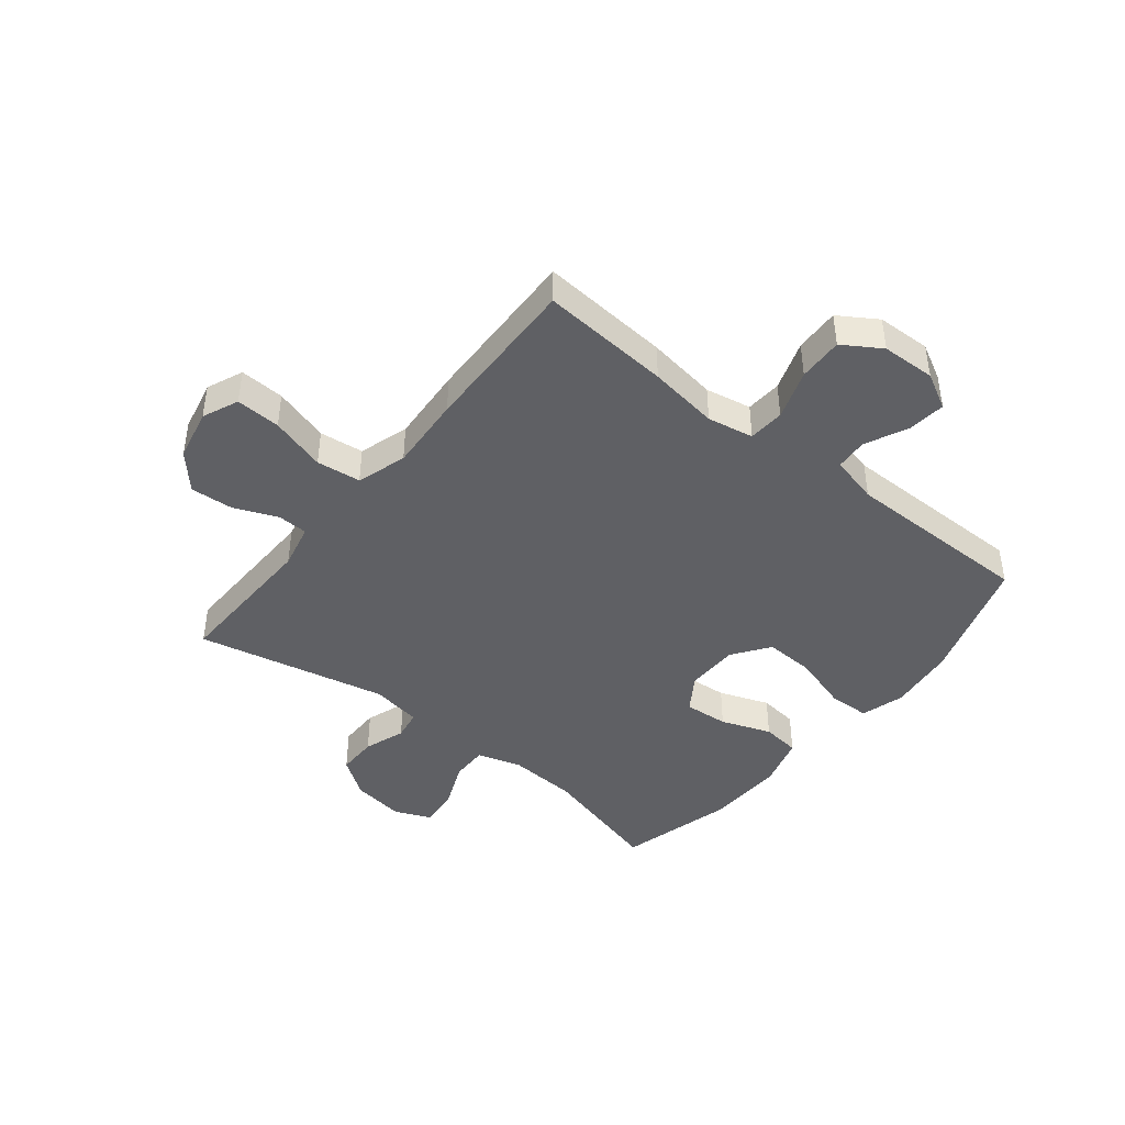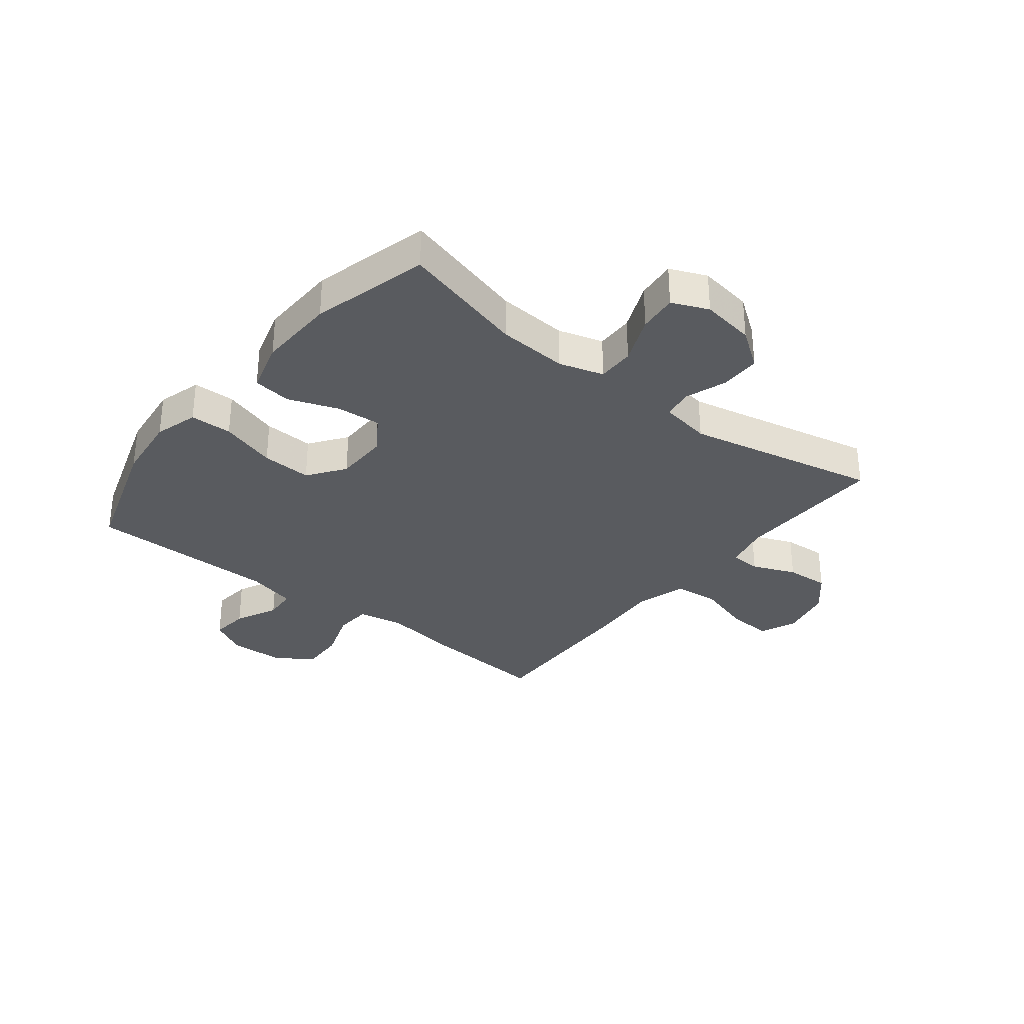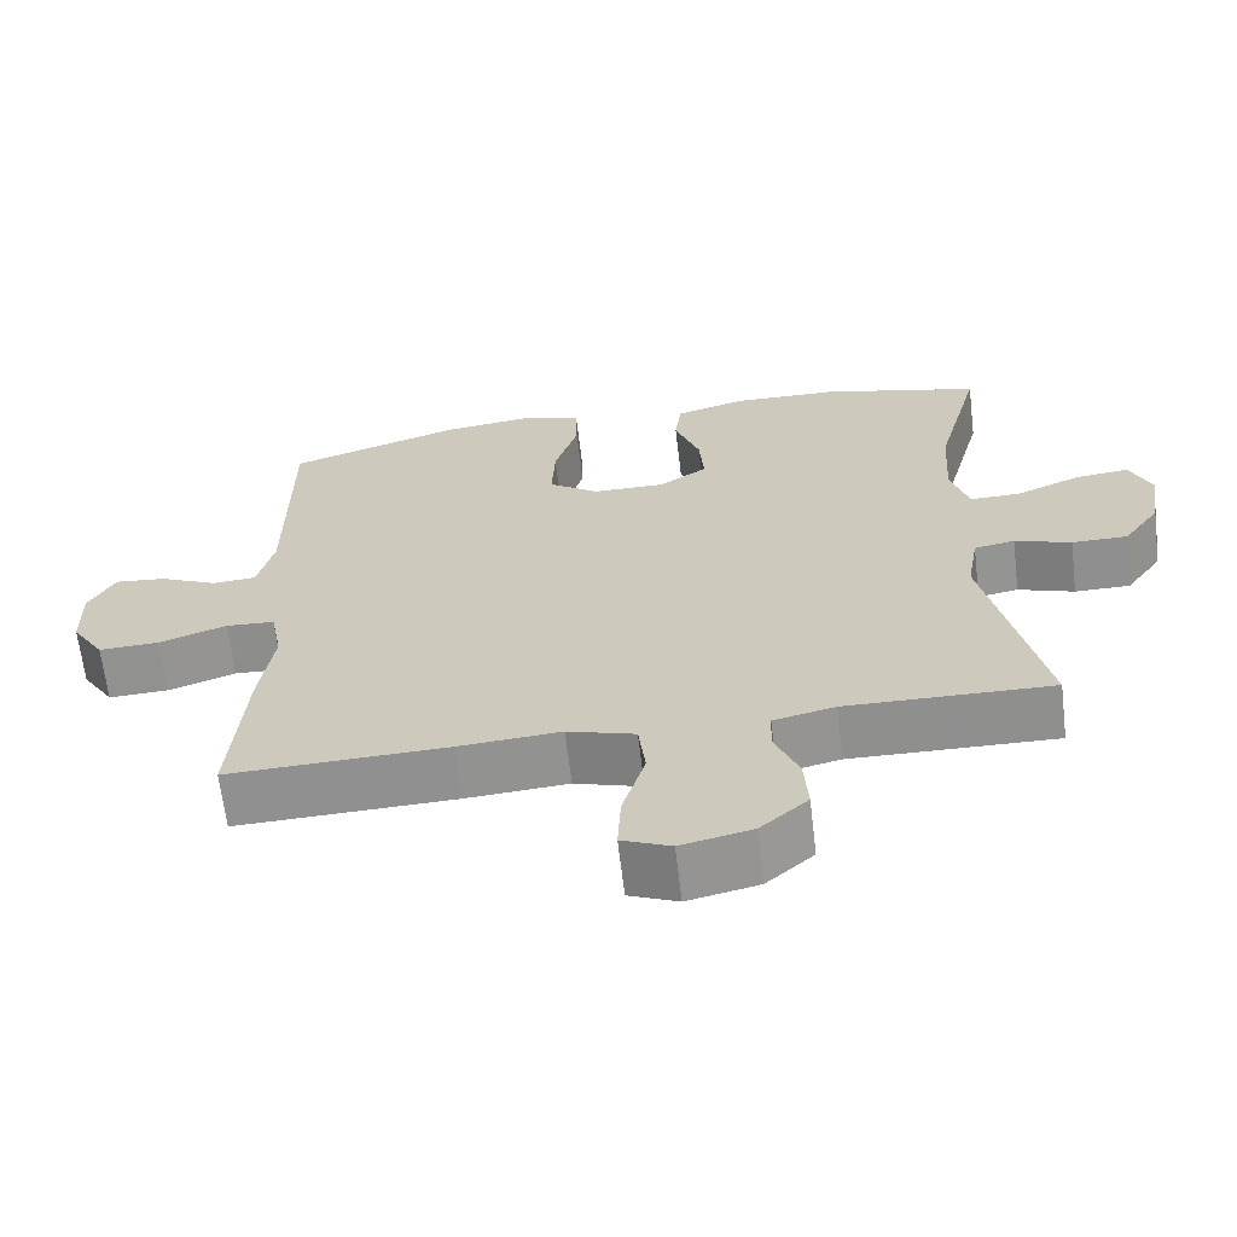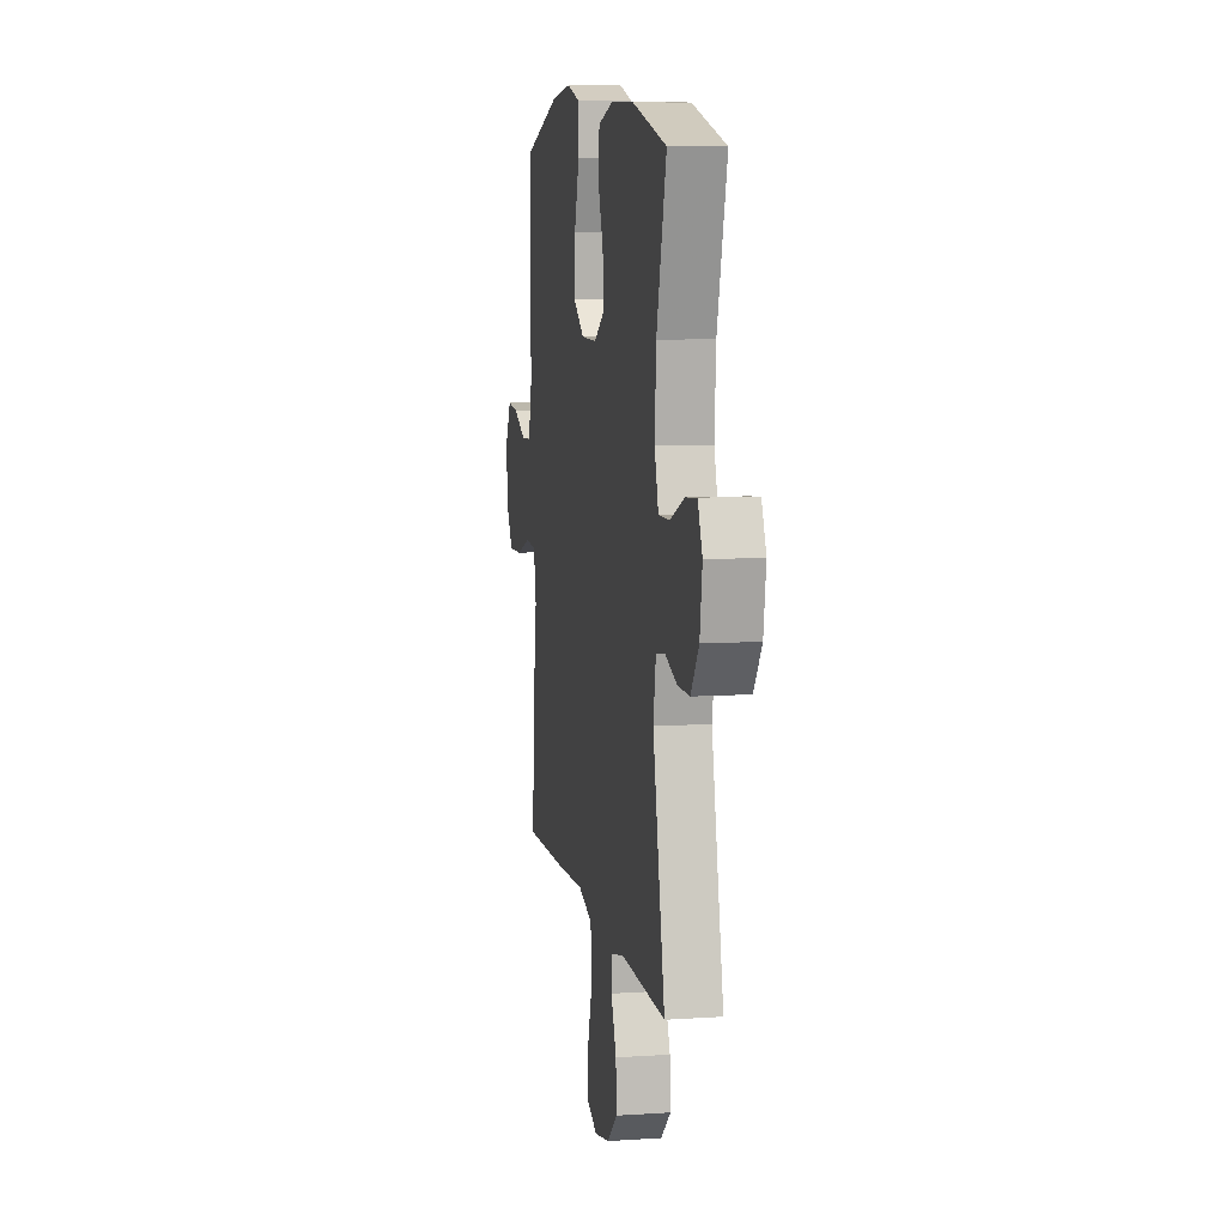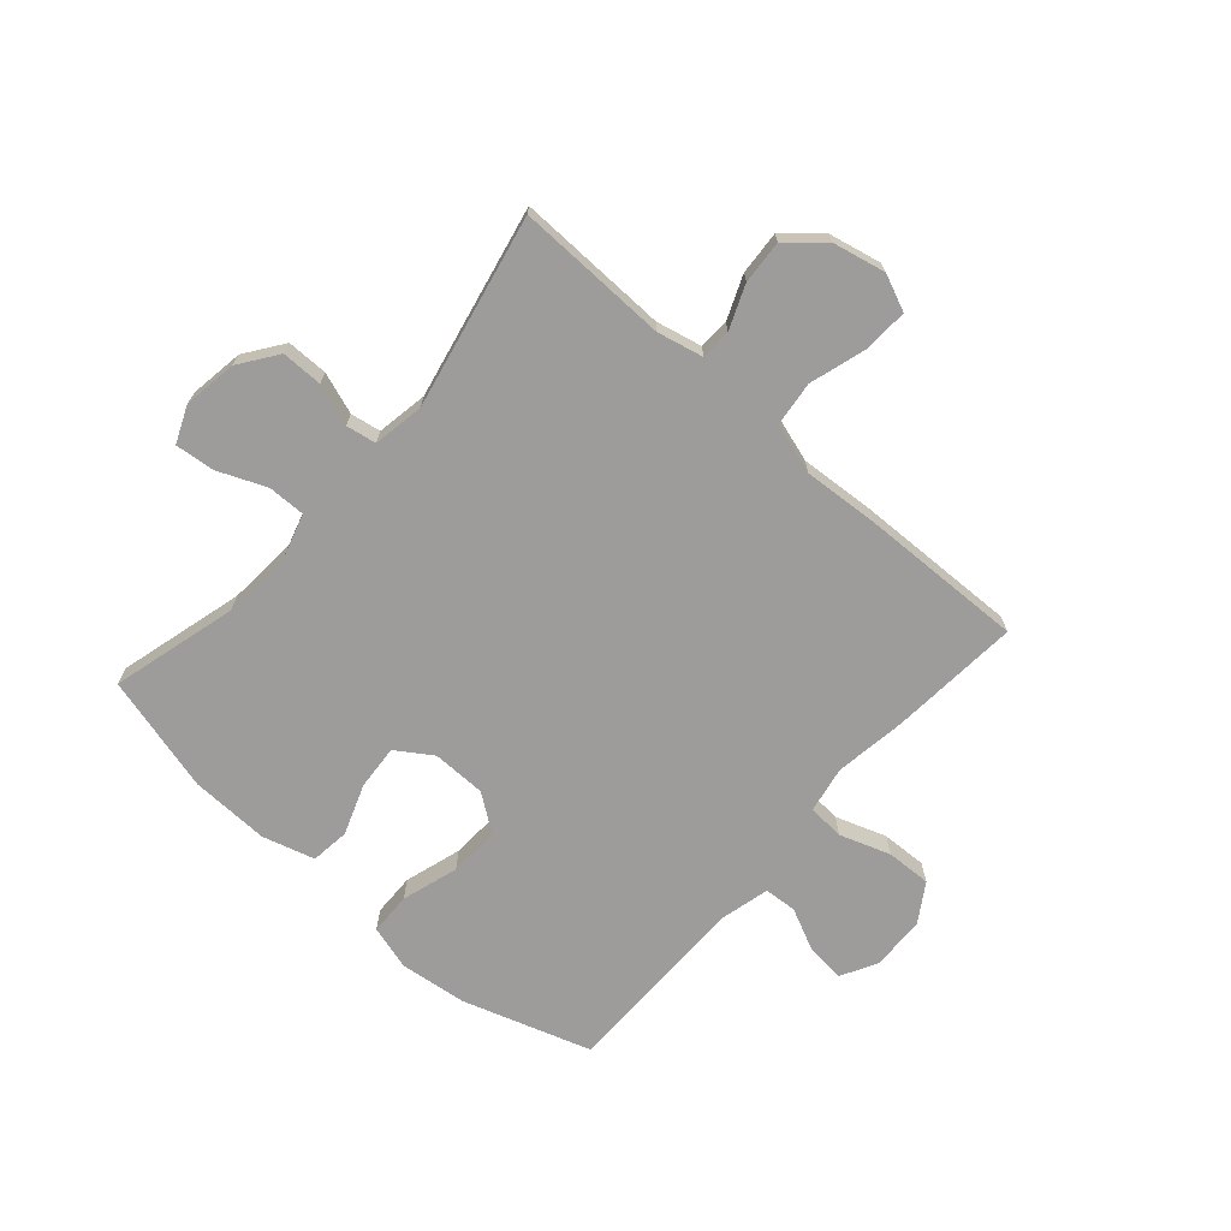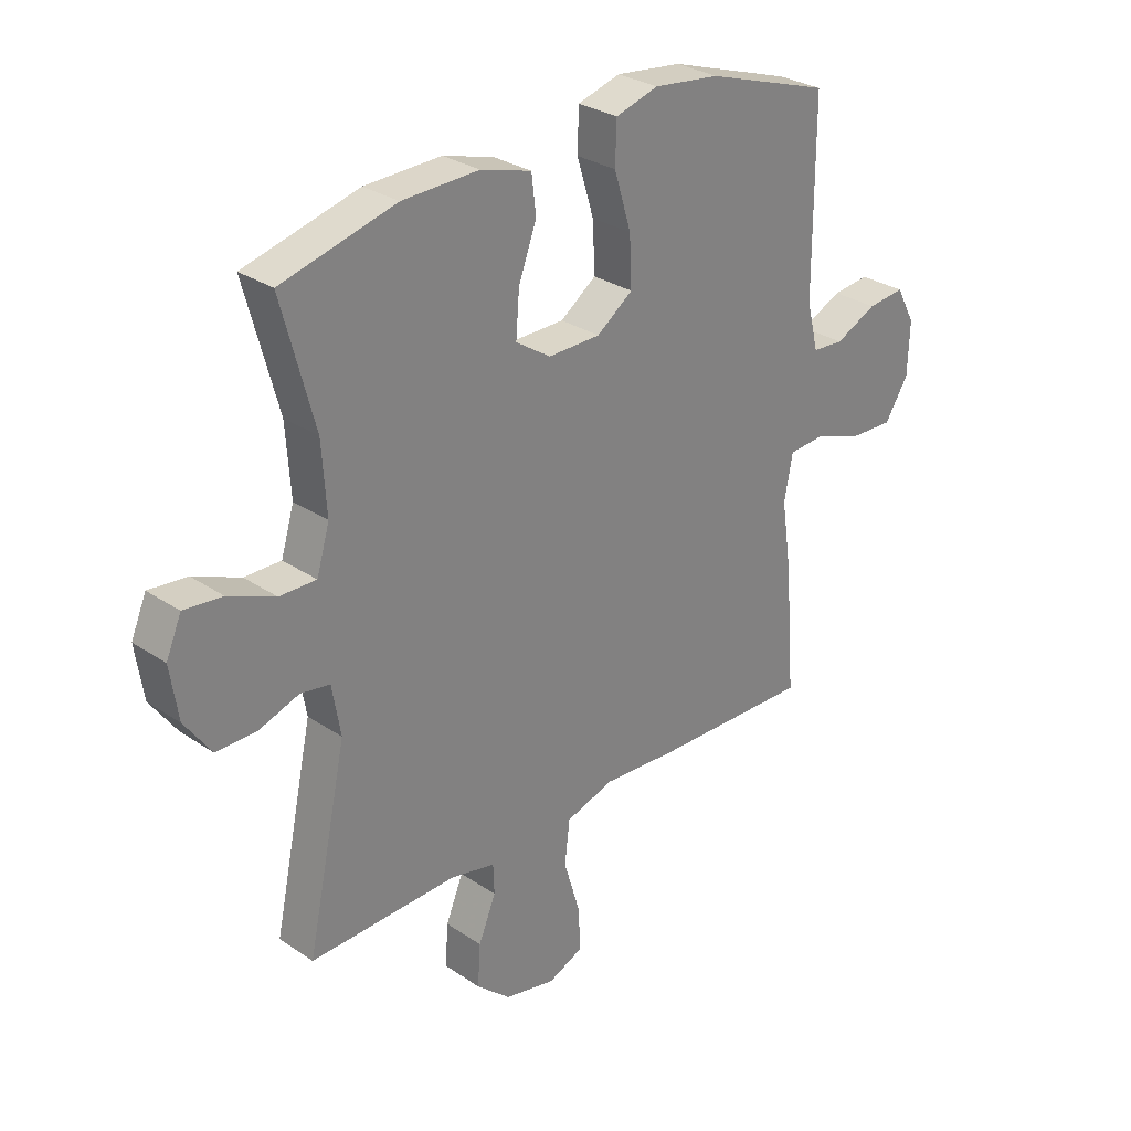
<metadata>
{"format":"obj","ext":"obj","renderer":"f3d","projection":"perspective","resolution":1024,"background":"white","views":[{"elev":-43.4,"azim":-128.7,"up":"+Y"},{"elev":-32.2,"azim":51.6,"up":"+Y"},{"elev":-65.4,"azim":6.8,"up":"+Z"},{"elev":8.5,"azim":79.7,"up":"+Z"},{"elev":-70.1,"azim":138.6,"up":"+Y"},{"elev":29.3,"azim":134.9,"up":"+Z"}]}
</metadata>
<code>
v -0.5 0.07 0.5
v -0.279 0.07 0.572
v -0.162 0.07 0.586
v -0.086 0.07 0.564
v -0.084 0.07 0.491
v -0.114 0.07 0.393
v -0.118 0.07 0.306
v -0.054 0.07 0.26
v 0.039 0.07 0.259
v 0.101 0.07 0.3
v 0.095 0.07 0.377
v 0.063 0.07 0.464
v 0.071 0.07 0.531
v 0.161 0.07 0.557
v 0.297 0.07 0.553
v 0.5 0.07 0.5
v 0.442 0.07 0.283
v 0.434 0.07 0.161
v 0.457 0.07 0.084
v 0.522 0.07 0.085
v 0.605 0.07 0.12
v 0.673 0.07 0.127
v 0.7 0.07 0.064
v 0.686 0.07 -0.029
v 0.639 0.07 -0.095
v 0.568 0.07 -0.095
v 0.496 0.07 -0.07
v 0.444 0.07 -0.079
v 0.429 0.07 -0.167
v 0.5 0.07 -0.5
v 0.237 0.07 -0.494
v 0.158 0.07 -0.512
v 0.156 0.07 -0.565
v 0.187 0.07 -0.64
v 0.192 0.07 -0.715
v 0.131 0.07 -0.769
v 0.04 0.07 -0.789
v -0.023 0.07 -0.762
v -0.019 0.07 -0.684
v 0.01 0.07 -0.587
v 0.001 0.07 -0.51
v -0.086 0.07 -0.483
v -0.218 0.07 -0.492
v -0.5 0.07 -0.5
v -0.482 0.07 -0.274
v -0.464 0.07 -0.151
v -0.479 0.07 -0.071
v -0.542 0.07 -0.067
v -0.629 0.07 -0.097
v -0.707 0.07 -0.1
v -0.749 0.07 -0.034
v -0.752 0.07 0.06
v -0.718 0.07 0.123
v -0.652 0.07 0.116
v -0.578 0.07 0.081
v -0.522 0.07 0.085
v -0.501 0.07 0.169
v -0.5 0 0.5
v -0.279 0 0.572
v -0.162 0 0.586
v -0.086 0 0.564
v -0.084 0 0.491
v -0.114 0 0.393
v -0.118 0 0.306
v -0.054 0 0.26
v 0.039 0 0.259
v 0.101 0 0.3
v 0.095 0 0.377
v 0.063 0 0.464
v 0.071 0 0.531
v 0.161 0 0.557
v 0.297 0 0.553
v 0.5 0 0.5
v 0.442 0 0.283
v 0.434 0 0.161
v 0.457 0 0.084
v 0.522 0 0.085
v 0.605 0 0.12
v 0.673 0 0.127
v 0.7 0 0.064
v 0.686 0 -0.029
v 0.639 0 -0.095
v 0.568 0 -0.095
v 0.496 0 -0.07
v 0.444 0 -0.079
v 0.429 0 -0.167
v 0.5 0 -0.5
v 0.237 0 -0.494
v 0.158 0 -0.512
v 0.156 0 -0.565
v 0.187 0 -0.64
v 0.192 0 -0.715
v 0.131 0 -0.769
v 0.04 0 -0.789
v -0.023 0 -0.762
v -0.019 0 -0.684
v 0.01 0 -0.587
v 0.001 0 -0.51
v -0.086 0 -0.483
v -0.218 0 -0.492
v -0.5 0 -0.5
v -0.482 0 -0.274
v -0.464 0 -0.151
v -0.479 0 -0.071
v -0.542 0 -0.067
v -0.629 0 -0.097
v -0.707 0 -0.1
v -0.749 0 -0.034
v -0.752 0 0.06
v -0.718 0 0.123
v -0.652 0 0.116
v -0.578 0 0.081
v -0.522 0 0.085
v -0.501 0 0.169
f 52 53 54 55
f 52 55 56
f 51 52 56
f 48 49 50 51
f 47 48 51 56
f 43 44 45 46
f 42 43 46 47
f 41 42 47 56
f 37 38 39 40
f 37 40 41
f 36 37 41
f 33 34 35 36
f 32 33 36 41
f 31 32 41 56
f 29 30 31 56
f 24 25 26 27
f 24 27 28
f 23 24 28
f 20 21 22 23
f 19 20 23 28
f 18 19 28 29
f 14 15 16 17
f 14 17 18
f 11 12 13 14
f 10 11 14 18
f 9 10 18 29
f 3 4 5 6
f 3 6 7
f 57 1 2 3
f 57 3 7
f 56 57 7 8
f 8 9 29 56
f 112 111 110 109
f 113 112 109
f 113 109 108
f 108 107 106 105
f 113 108 105 104
f 103 102 101 100
f 104 103 100 99
f 113 104 99 98
f 97 96 95 94
f 98 97 94
f 98 94 93
f 93 92 91 90
f 98 93 90 89
f 113 98 89 88
f 113 88 87 86
f 84 83 82 81
f 85 84 81
f 85 81 80
f 80 79 78 77
f 85 80 77 76
f 86 85 76 75
f 74 73 72 71
f 75 74 71
f 71 70 69 68
f 75 71 68 67
f 86 75 67 66
f 63 62 61 60
f 64 63 60
f 60 59 58 114
f 64 60 114
f 65 64 114 113
f 113 86 66 65
f 1 58 59 2
f 2 59 60 3
f 3 60 61 4
f 4 61 62 5
f 5 62 63 6
f 6 63 64 7
f 7 64 65 8
f 8 65 66 9
f 9 66 67 10
f 10 67 68 11
f 11 68 69 12
f 12 69 70 13
f 13 70 71 14
f 14 71 72 15
f 15 72 73 16
f 16 73 74 17
f 17 74 75 18
f 18 75 76 19
f 19 76 77 20
f 20 77 78 21
f 21 78 79 22
f 22 79 80 23
f 23 80 81 24
f 24 81 82 25
f 25 82 83 26
f 26 83 84 27
f 27 84 85 28
f 28 85 86 29
f 29 86 87 30
f 30 87 88 31
f 31 88 89 32
f 32 89 90 33
f 33 90 91 34
f 34 91 92 35
f 35 92 93 36
f 36 93 94 37
f 37 94 95 38
f 38 95 96 39
f 39 96 97 40
f 40 97 98 41
f 41 98 99 42
f 42 99 100 43
f 43 100 101 44
f 44 101 102 45
f 45 102 103 46
f 46 103 104 47
f 47 104 105 48
f 48 105 106 49
f 49 106 107 50
f 50 107 108 51
f 51 108 109 52
f 52 109 110 53
f 53 110 111 54
f 54 111 112 55
f 55 112 113 56
f 56 113 114 57
f 57 114 58 1

</code>
